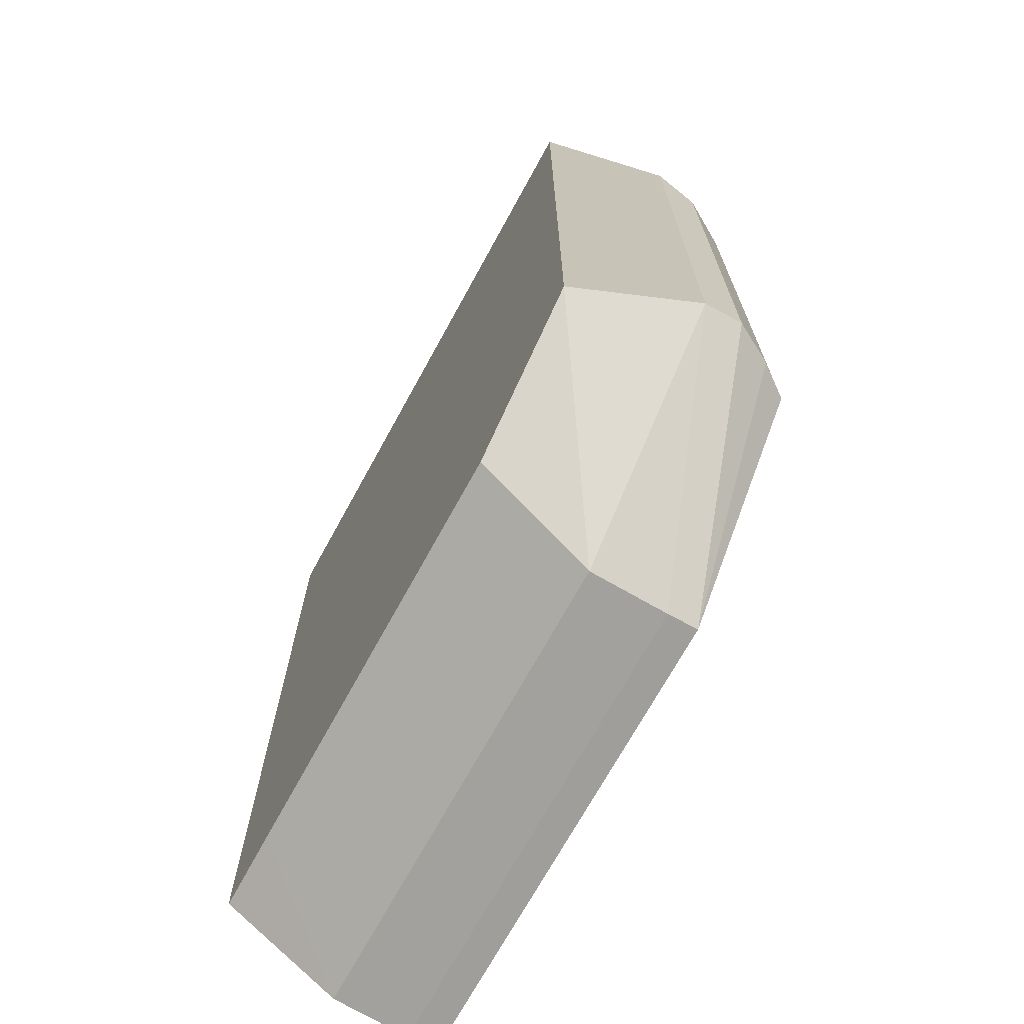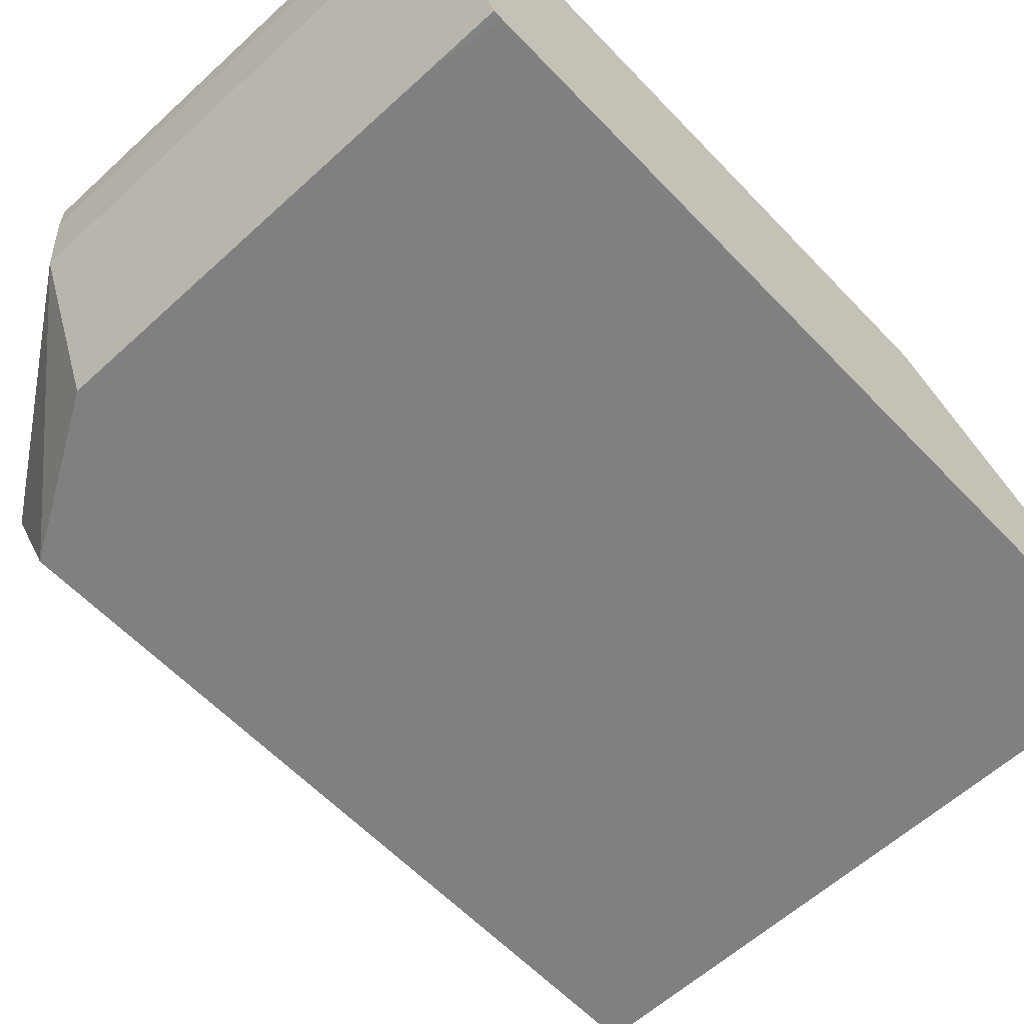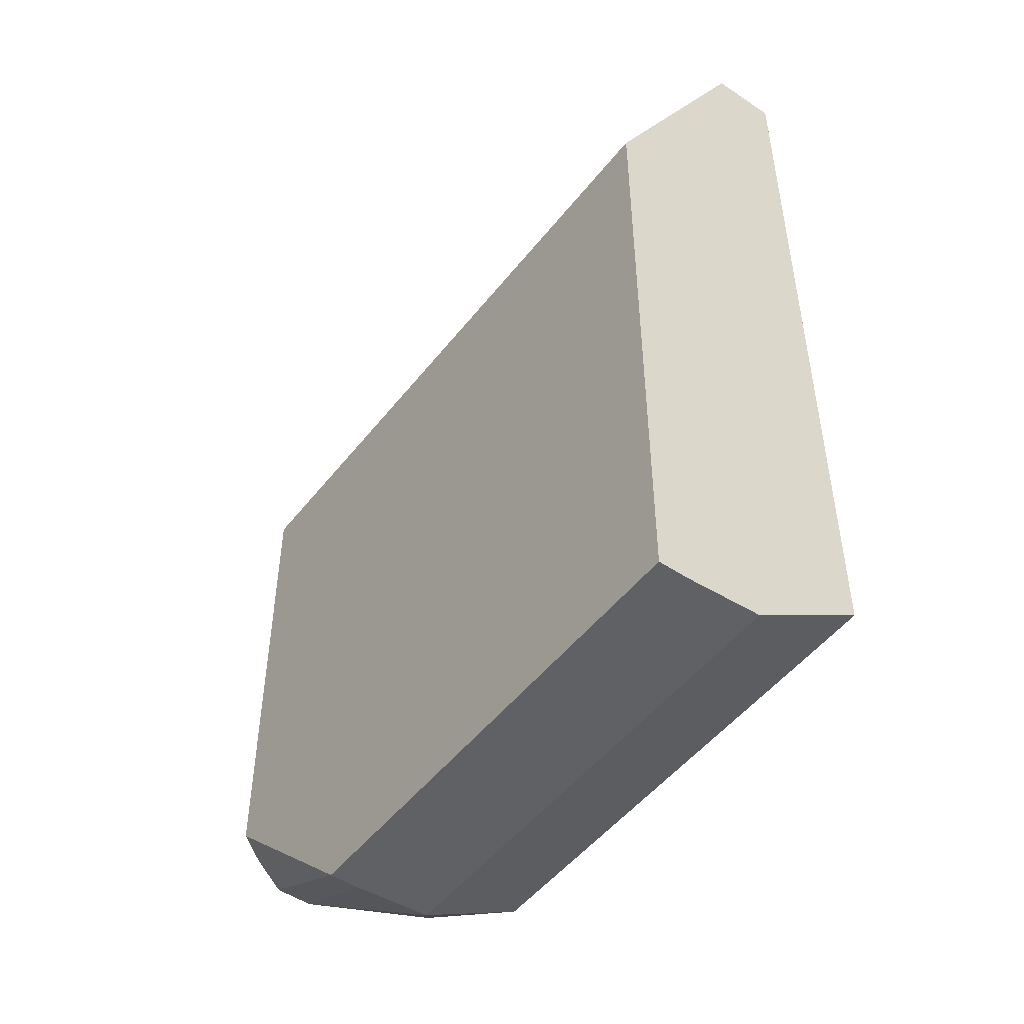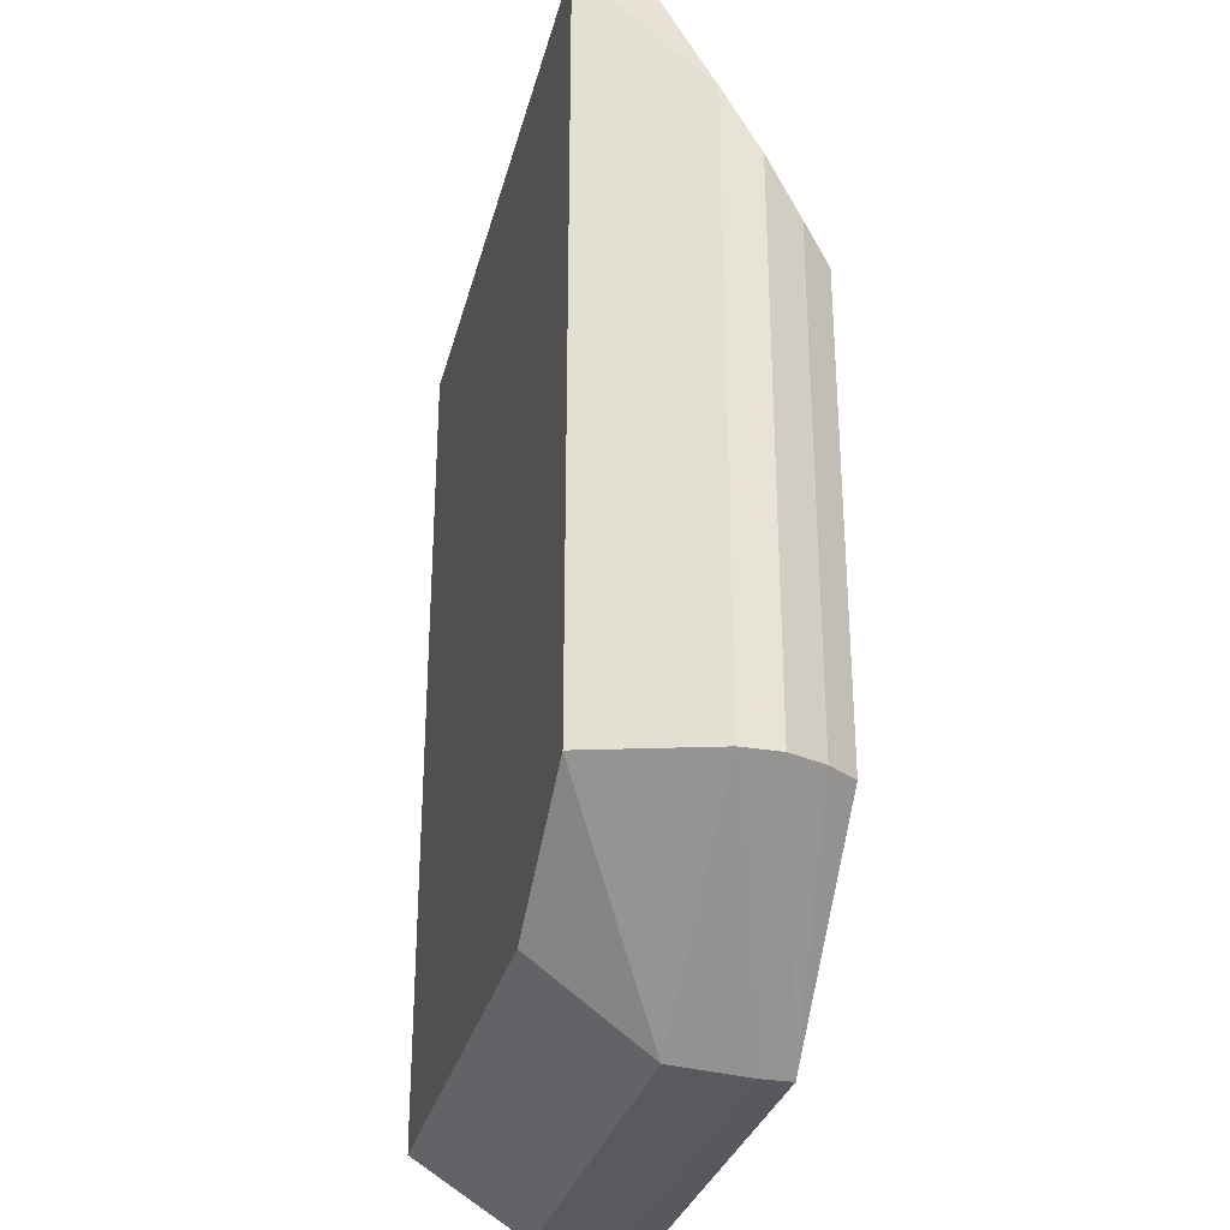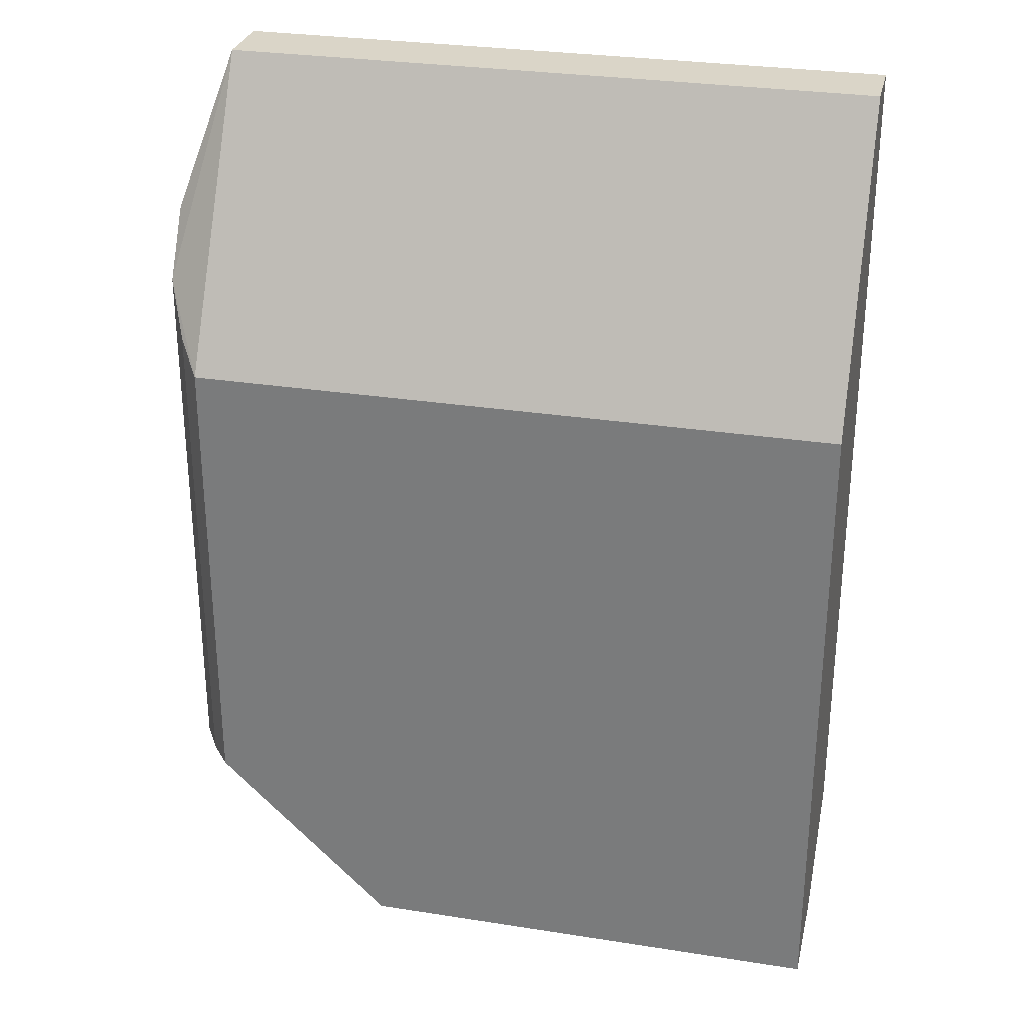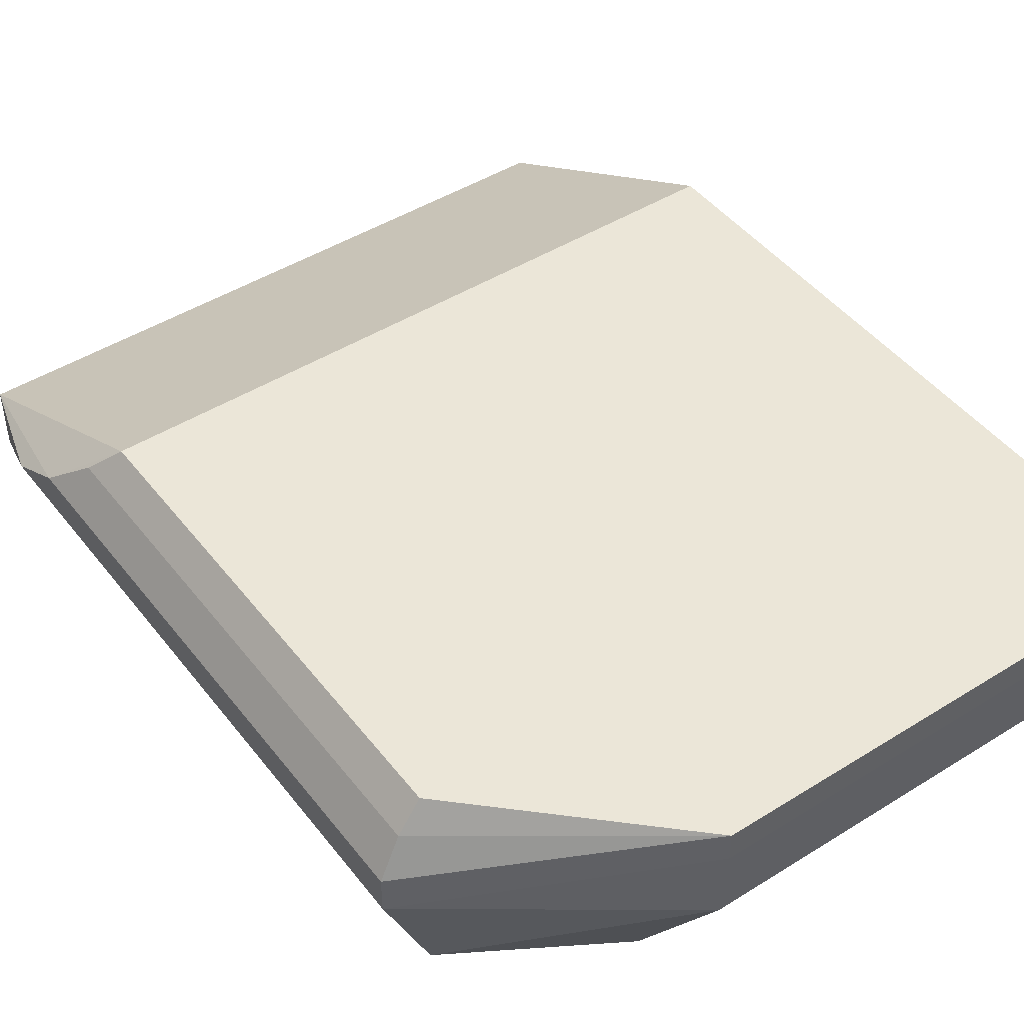
<metadata>
{"format":"obj","ext":"obj","renderer":"f3d","projection":"perspective","resolution":1024,"background":"white","views":[{"elev":-70.8,"azim":61.3,"up":"+Z"},{"elev":-60.0,"azim":-136.8,"up":"+Y"},{"elev":-49.8,"azim":-126.5,"up":"+Z"},{"elev":-30.3,"azim":76.4,"up":"+Z"},{"elev":29.2,"azim":-166.9,"up":"+Z"},{"elev":46.1,"azim":144.4,"up":"+Y"}]}
</metadata>
<code>
v 269.6 45.9 -150.4
v 269.6 46.34 -151.1
v 269 45.32 -148.6
v 269 44.55 -148.6
v 269.6 45.9 -157.6
v 269.3 46.78 -151.6
v 269 47.13 -152
v 269.6 46.34 -157.6
v 261.5 45.32 -148.6
v 261.5 44.55 -148.6
v 269 44.55 -157.5
v 267 45.9 -159.4
v 267 46.78 -159.5
v 269.3 46.78 -157.5
v 269 47.13 -157.5
v 261.5 47.13 -152
v 267 47.13 -159.5
v 261.5 44.55 -158.5
v 267.2 44.55 -158.6
v 261.5 45.9 -159.4
v 261.5 46.78 -159.5
v 261.5 47.13 -159.5
v 261.5 44.55 -158.6
v 262.4 44.55 -158.6
f 1 2 3
f 1 3 4
f 1 4 11
f 1 11 5
f 1 5 8
f 1 8 2
f 2 6 7
f 2 7 3
f 2 8 14
f 2 14 6
f 3 9 10
f 3 10 4
f 3 7 16
f 3 16 9
f 4 10 18
f 4 18 24
f 4 24 19
f 4 19 11
f 5 11 12
f 5 12 13
f 5 13 17
f 5 17 8
f 6 14 15
f 6 15 7
f 7 15 17
f 7 17 22
f 7 22 16
f 8 17 14
f 9 16 22
f 9 22 21
f 9 21 20
f 9 20 23
f 9 23 18
f 9 18 10
f 11 19 12
f 12 20 21
f 12 21 13
f 12 19 24
f 12 24 20
f 13 21 22
f 13 22 17
f 14 17 15
f 18 23 24
f 20 24 23

</code>
